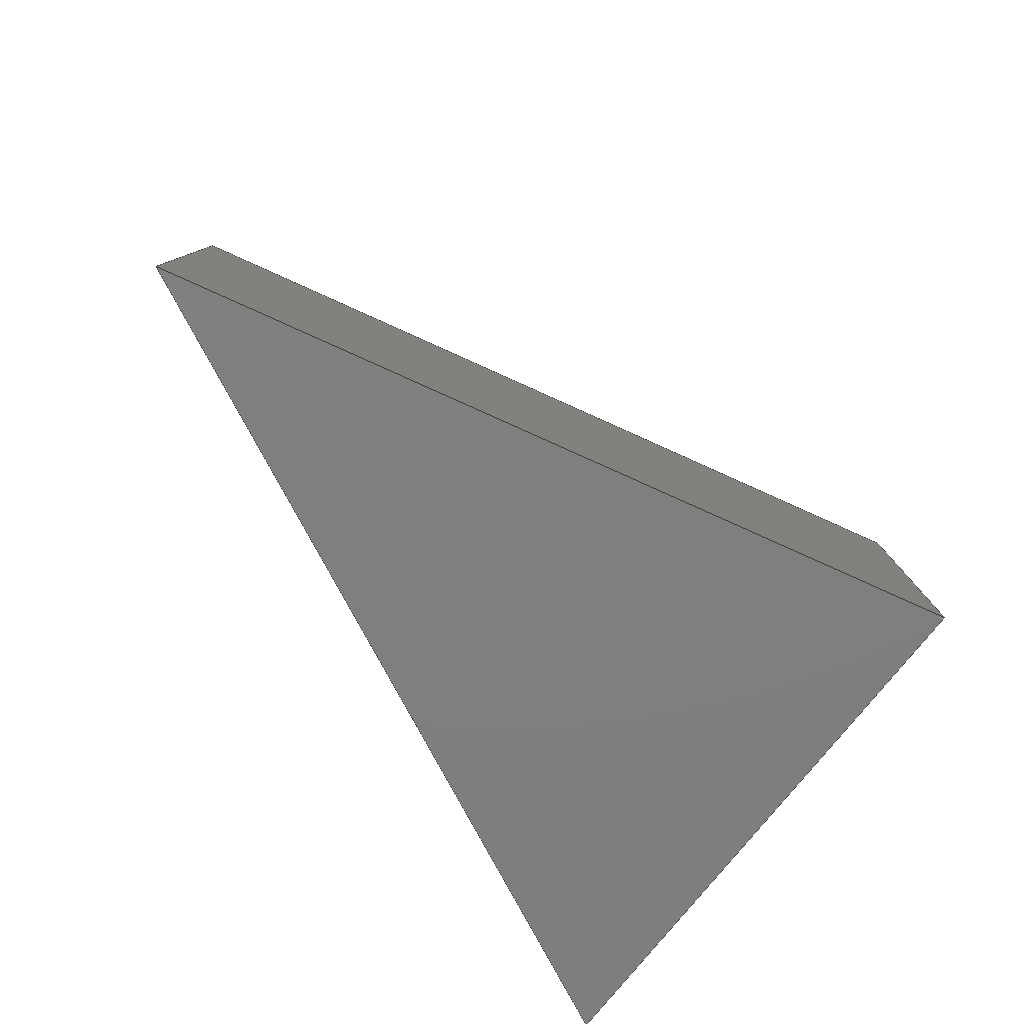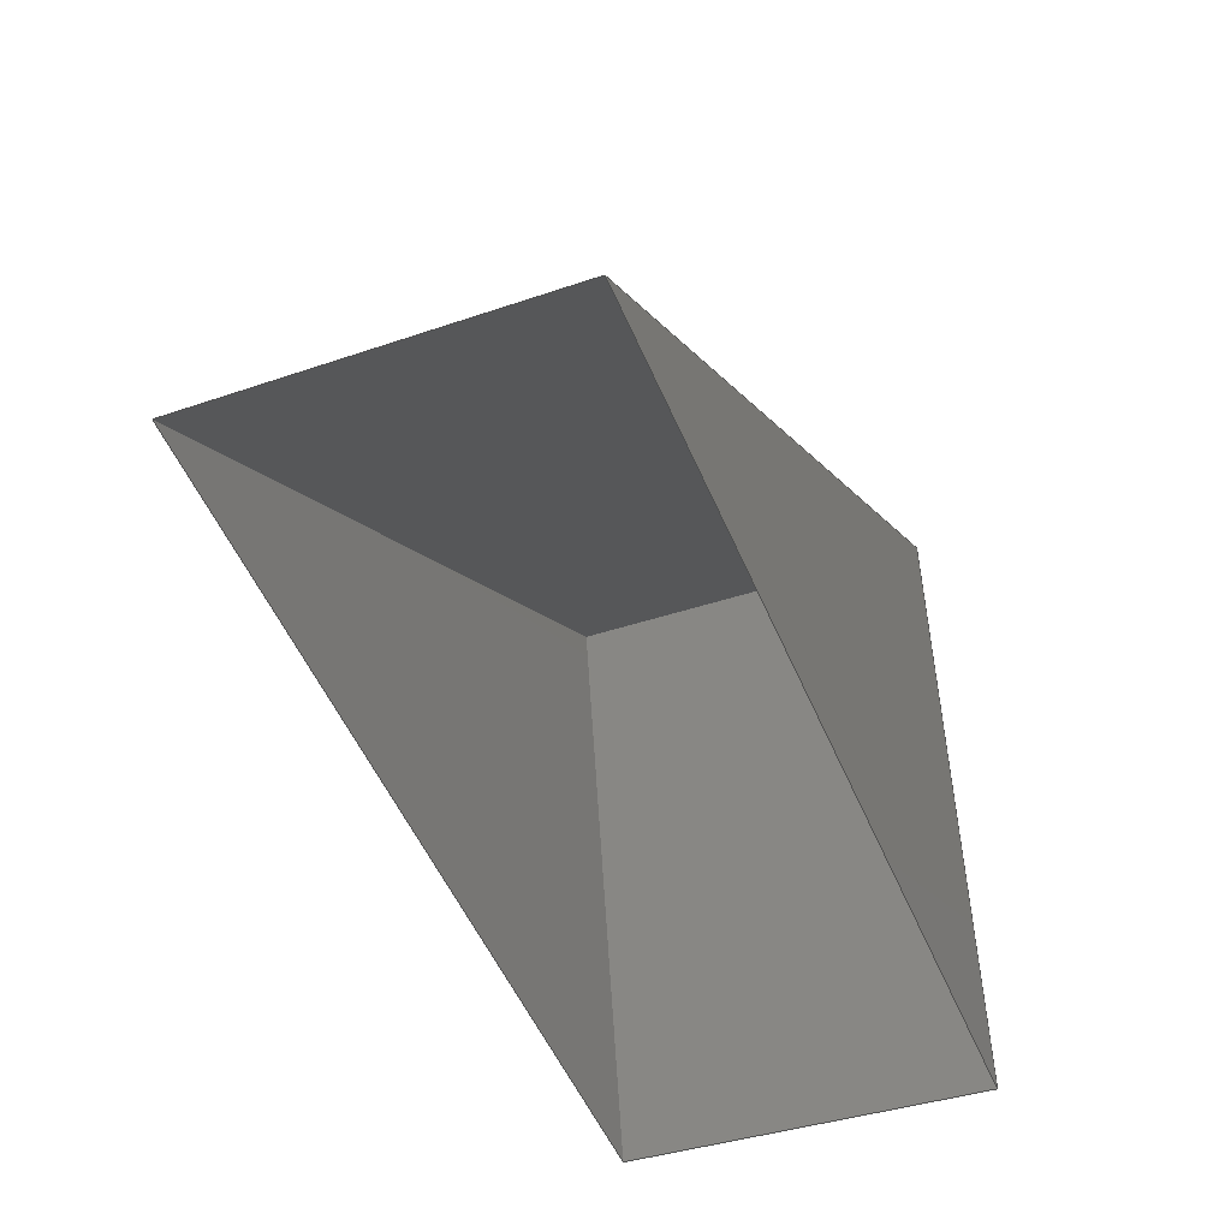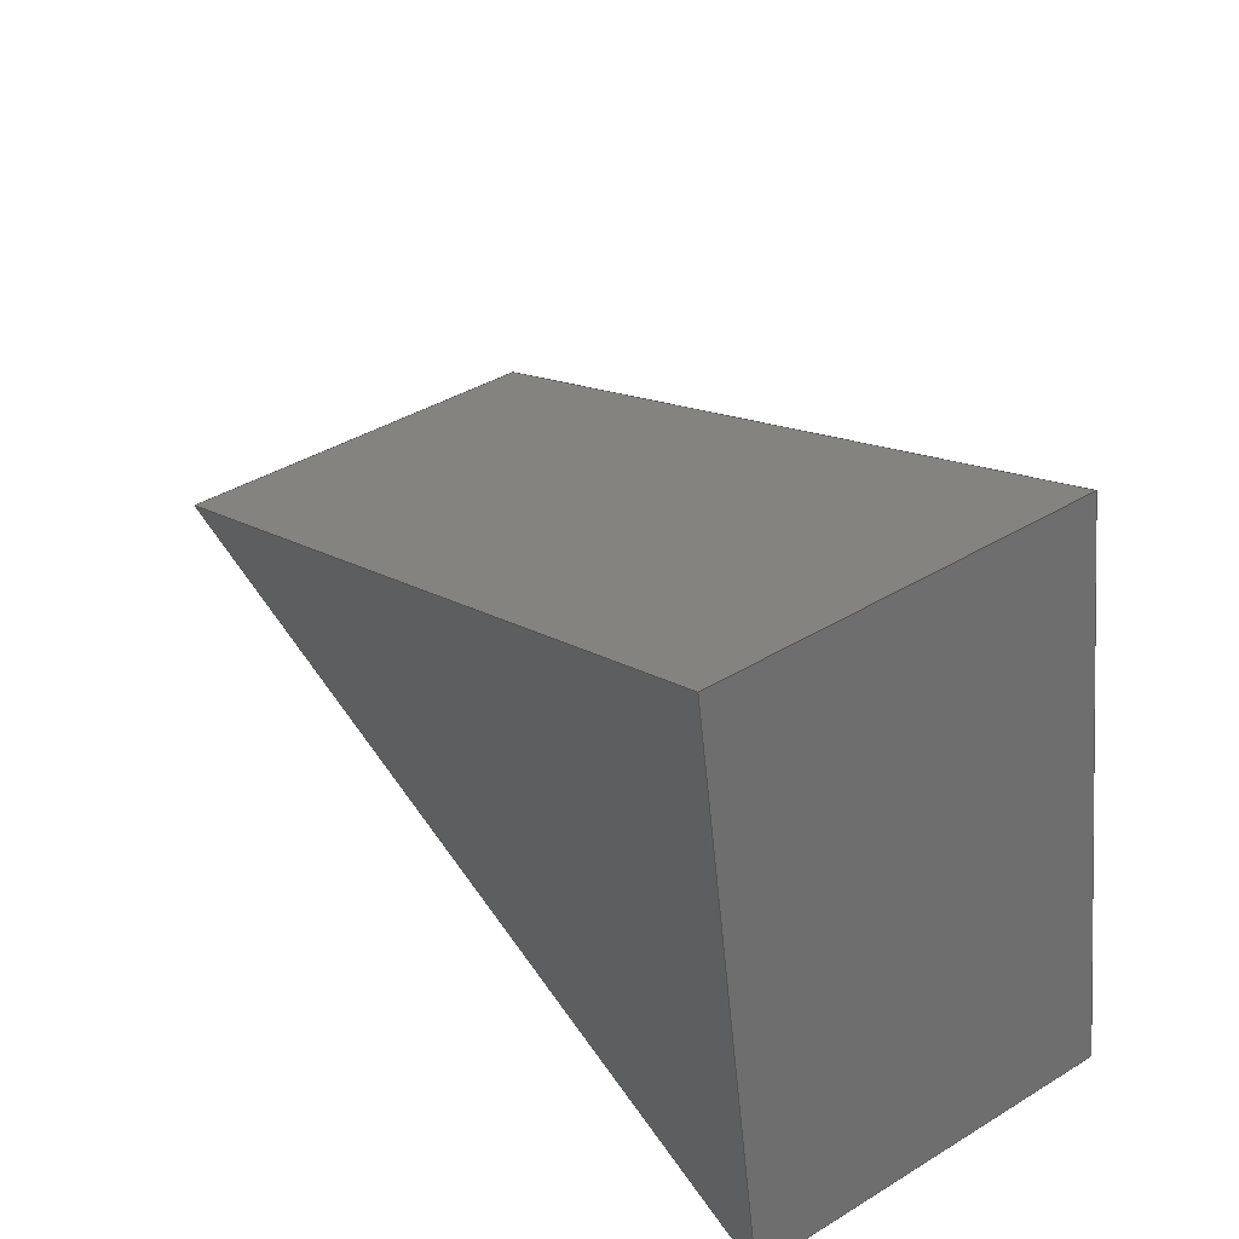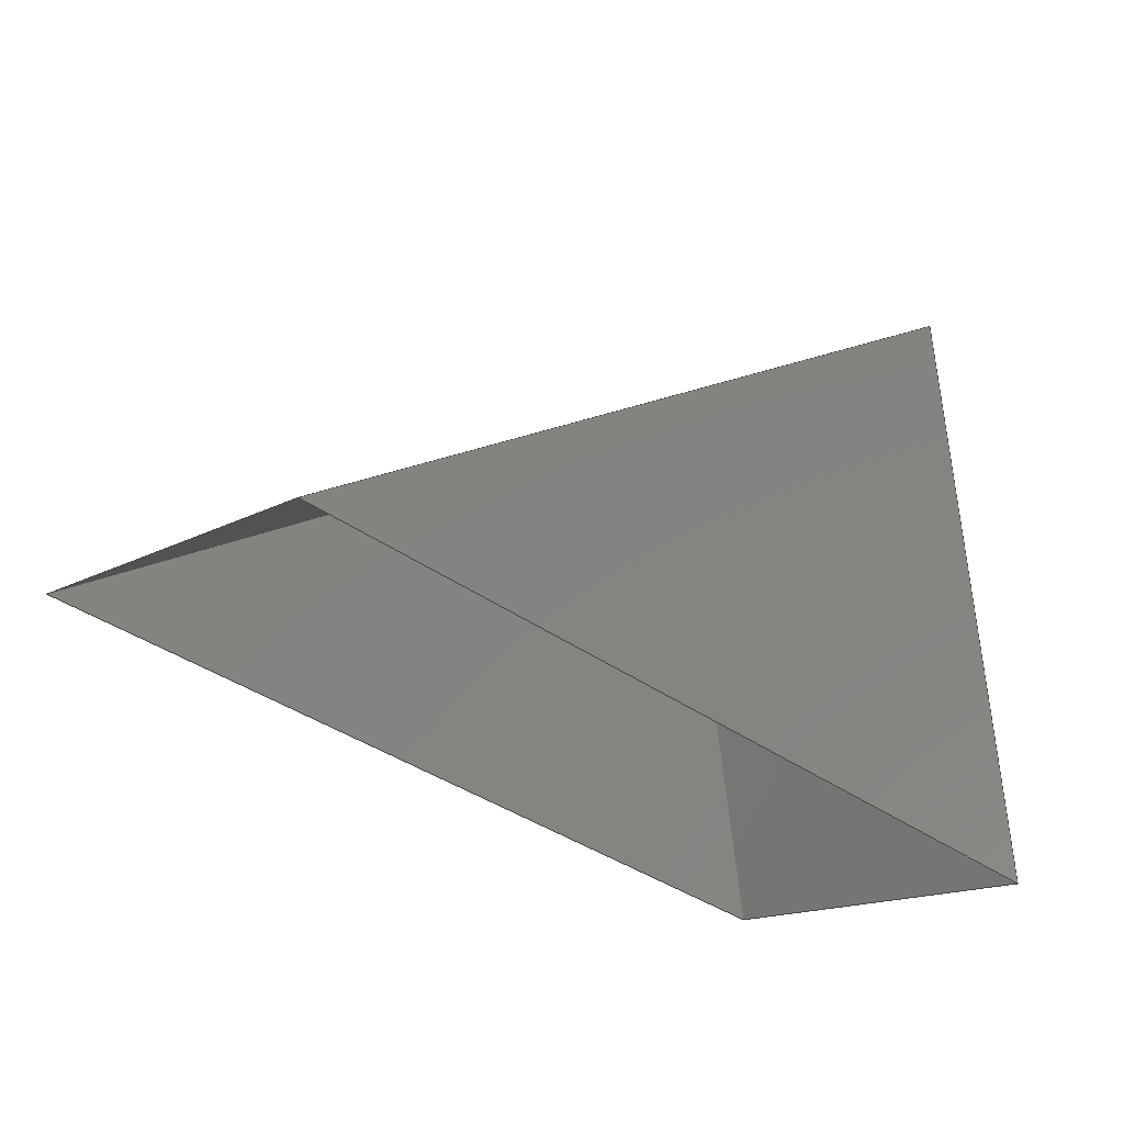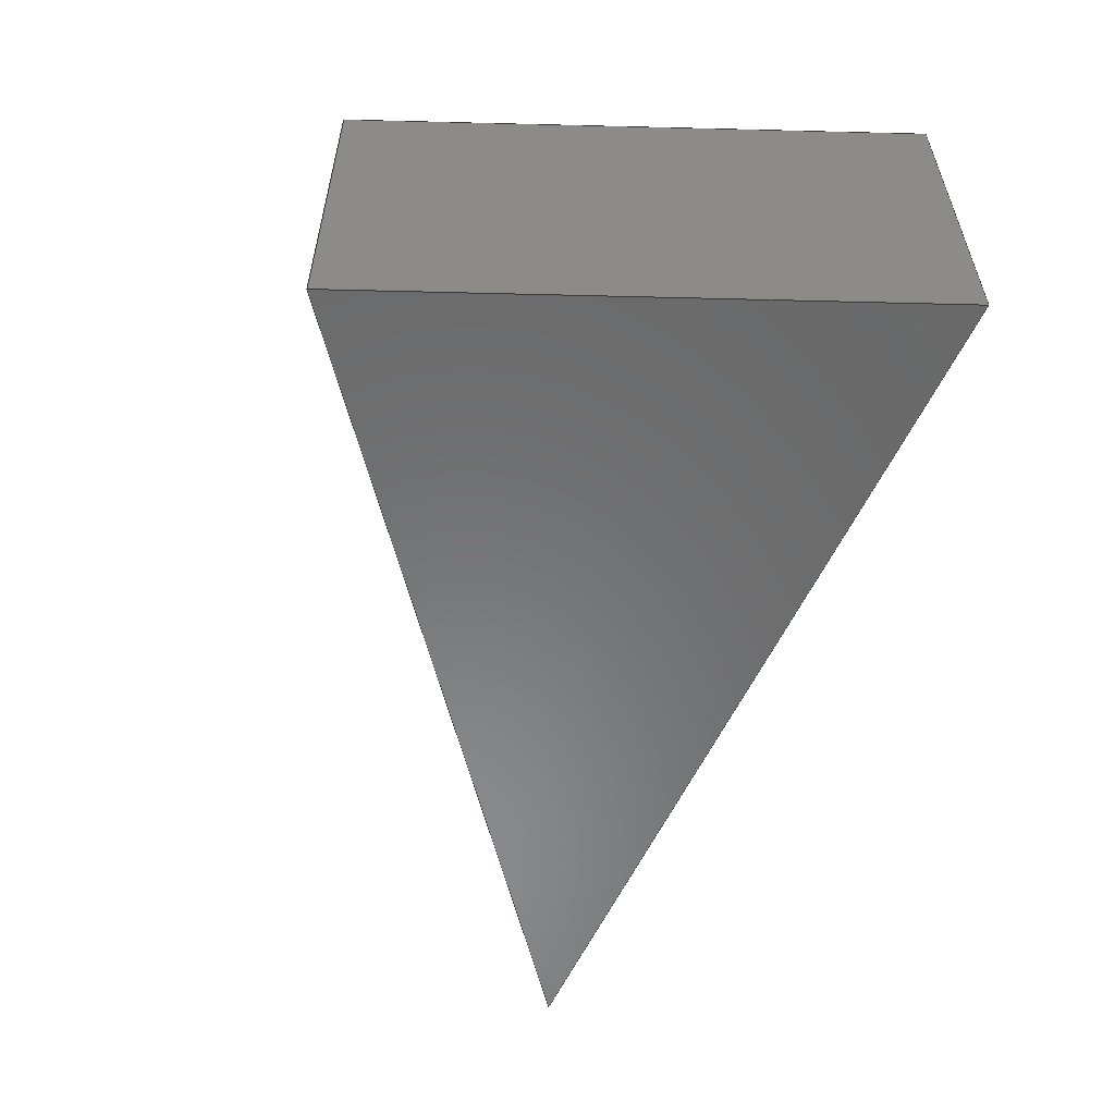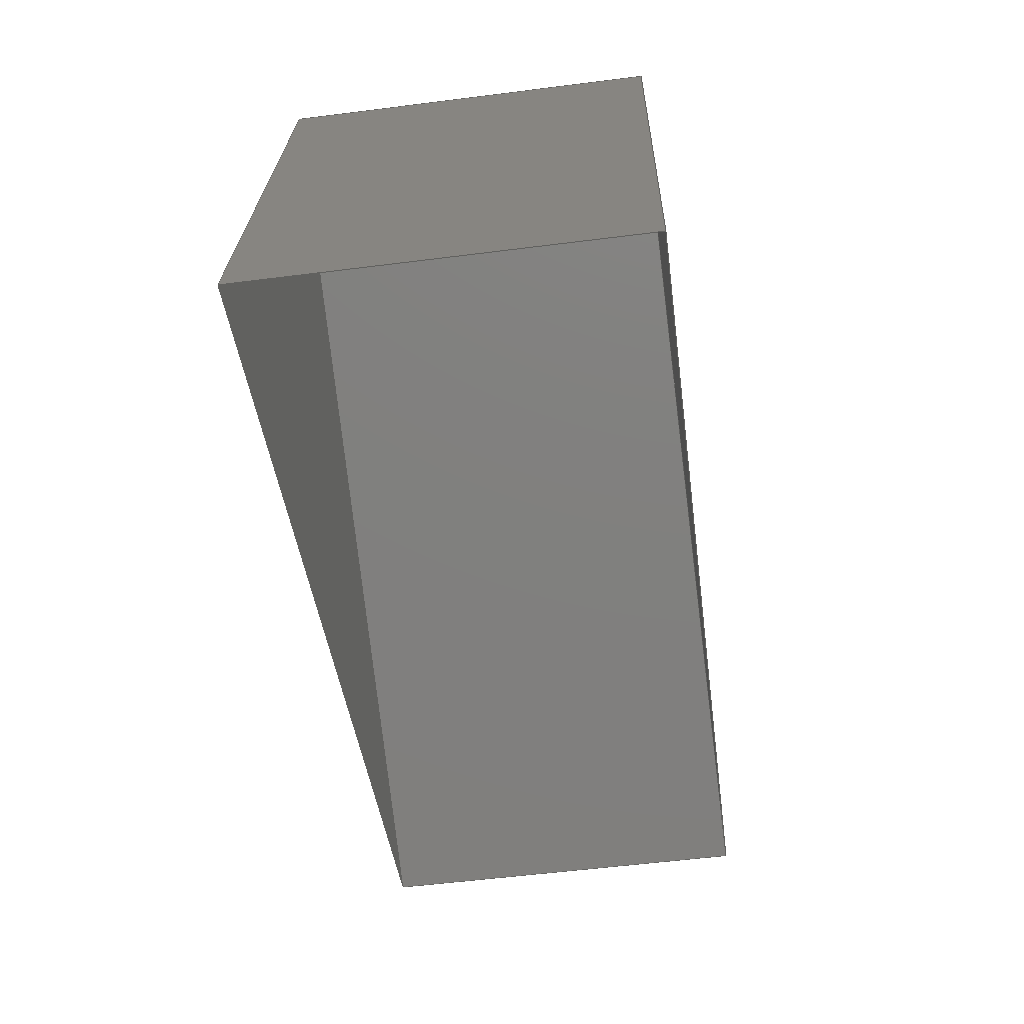
<metadata>
{"format":"step","ext":"stp","renderer":"f3d","projection":"perspective","resolution":1024,"background":"white","views":[{"elev":-79.1,"azim":131.2,"up":"+Z"},{"elev":-38.6,"azim":113.5,"up":"+Y"},{"elev":41.9,"azim":-125.8,"up":"+Y"},{"elev":-16.5,"azim":137.3,"up":"+Y"},{"elev":-56.2,"azim":-101.2,"up":"+Z"},{"elev":-56.1,"azim":-82.4,"up":"+Y"}]}
</metadata>
<code>
ISO-10303-21;
DATA;
#1=SHAPE_REPRESENTATION_RELATIONSHIP('','',#145,#3);
#2=SHELL_BASED_SURFACE_MODEL('shell_1',(#4));
#3=MANIFOLD_SURFACE_SHAPE_REPRESENTATION('shell_rep_0',(#2,#151),#144);
#4=OPEN_SHELL('',(#5,#6,#7,#8));
#5=ADVANCED_FACE('',(#9),#55,.T.);
#6=ADVANCED_FACE('',(#10),#56,.T.);
#7=ADVANCED_FACE('',(#11),#57,.T.);
#8=ADVANCED_FACE('',(#12),#58,.T.);
#9=FACE_OUTER_BOUND('',#13,.T.);
#10=FACE_OUTER_BOUND('',#14,.T.);
#11=FACE_OUTER_BOUND('',#15,.T.);
#12=FACE_OUTER_BOUND('',#16,.T.);
#13=EDGE_LOOP('',(#17,#18,#19,#20));
#14=EDGE_LOOP('',(#21,#22,#23));
#15=EDGE_LOOP('',(#24,#25,#26,#27));
#16=EDGE_LOOP('',(#28,#29,#30));
#17=ORIENTED_EDGE('',*,*,#32,.T.);
#18=ORIENTED_EDGE('',*,*,#33,.T.);
#19=ORIENTED_EDGE('',*,*,#34,.F.);
#20=ORIENTED_EDGE('',*,*,#31,.F.);
#21=ORIENTED_EDGE('',*,*,#37,.F.);
#22=ORIENTED_EDGE('',*,*,#32,.F.);
#23=ORIENTED_EDGE('',*,*,#35,.F.);
#24=ORIENTED_EDGE('',*,*,#37,.T.);
#25=ORIENTED_EDGE('',*,*,#36,.T.);
#26=ORIENTED_EDGE('',*,*,#38,.F.);
#27=ORIENTED_EDGE('',*,*,#33,.F.);
#28=ORIENTED_EDGE('',*,*,#39,.T.);
#29=ORIENTED_EDGE('',*,*,#34,.T.);
#30=ORIENTED_EDGE('',*,*,#38,.T.);
#31=EDGE_CURVE('',#49,#50,#40,.T.);
#32=EDGE_CURVE('',#49,#51,#41,.T.);
#33=EDGE_CURVE('',#51,#52,#42,.T.);
#34=EDGE_CURVE('',#50,#52,#43,.T.);
#35=EDGE_CURVE('',#53,#49,#44,.T.);
#36=EDGE_CURVE('',#53,#54,#45,.T.);
#37=EDGE_CURVE('',#51,#53,#46,.T.);
#38=EDGE_CURVE('',#52,#54,#47,.T.);
#39=EDGE_CURVE('',#54,#50,#48,.T.);
#40=B_SPLINE_CURVE_WITH_KNOTS('',1,(#171,#172),.UNSPECIFIED.,.F.,.F.,(2,
2),(0,8.2),.UNSPECIFIED.);
#41=B_SPLINE_CURVE_WITH_KNOTS('',1,(#173,#174),.UNSPECIFIED.,.F.,.F.,(2,
2),(20.2,39.49),.UNSPECIFIED.);
#42=B_SPLINE_CURVE_WITH_KNOTS('',1,(#175,#176),.UNSPECIFIED.,.F.,.F.,(2,
2),(0,8.2),.UNSPECIFIED.);
#43=B_SPLINE_CURVE_WITH_KNOTS('',1,(#177,#178),.UNSPECIFIED.,.F.,.F.,(2,
2),(20.2,39.49),.UNSPECIFIED.);
#44=B_SPLINE_CURVE_WITH_KNOTS('',1,(#179,#180),.UNSPECIFIED.,.F.,.F.,(2,
2),(0,20.2),.UNSPECIFIED.);
#45=B_SPLINE_CURVE_WITH_KNOTS('',1,(#181,#182),.UNSPECIFIED.,.F.,.F.,(2,
2),(0,8.2),.UNSPECIFIED.);
#46=B_SPLINE_CURVE_WITH_KNOTS('',1,(#183,#184),.UNSPECIFIED.,.F.,.F.,(2,
2),(39.49,52.24),.UNSPECIFIED.);
#47=B_SPLINE_CURVE_WITH_KNOTS('',1,(#185,#186),.UNSPECIFIED.,.F.,.F.,(2,
2),(39.49,52.24),.UNSPECIFIED.);
#48=B_SPLINE_CURVE_WITH_KNOTS('',1,(#187,#188),.UNSPECIFIED.,.F.,.F.,(2,
2),(0,20.2),.UNSPECIFIED.);
#49=VERTEX_POINT('',#165);
#50=VERTEX_POINT('',#166);
#51=VERTEX_POINT('',#167);
#52=VERTEX_POINT('',#168);
#53=VERTEX_POINT('',#169);
#54=VERTEX_POINT('',#170);
#55=PLANE('',#147);
#56=PLANE('',#148);
#57=PLANE('',#149);
#58=PLANE('',#150);
#59=SHAPE_DEFINITION_REPRESENTATION(#60,#145);
#60=PRODUCT_DEFINITION_SHAPE('Document','',#62);
#61=PRODUCT_DEFINITION_CONTEXT('3D Mechanical Parts',#134,'design');
#62=PRODUCT_DEFINITION('A','First version',#104,#61);
#63=DATE_TIME_ROLE('classification_date');
#64=DATE_TIME_ROLE('creation_date');
#65=APPLIED_DATE_AND_TIME_ASSIGNMENT(#89,#63,(#68));
#66=APPLIED_DATE_AND_TIME_ASSIGNMENT(#91,#64,(#62));
#67=SECURITY_CLASSIFICATION_LEVEL('unclassified');
#68=SECURITY_CLASSIFICATION('A','Security for version',#67);
#69=APPLIED_SECURITY_CLASSIFICATION_ASSIGNMENT(#68,(#104));
#70=APPROVAL_ROLE('Version approval');
#71=APPROVAL_ROLE('Version Security approval');
#72=APPROVAL_ROLE('Definition approval');
#73=APPROVAL_PERSON_ORGANIZATION(#122,#98,#70);
#74=APPROVAL_PERSON_ORGANIZATION(#123,#99,#71);
#75=APPROVAL_PERSON_ORGANIZATION(#126,#100,#72);
#76=COORDINATED_UNIVERSAL_TIME_OFFSET(5,0,.BEHIND.);
#77=LOCAL_TIME(0,0,0,#76);
#78=LOCAL_TIME(0,0,0,#76);
#79=LOCAL_TIME(0,0,0,#76);
#80=LOCAL_TIME(0,0,0,#76);
#81=LOCAL_TIME(0,0,0,#76);
#82=CALENDAR_DATE(1999,1,1);
#83=CALENDAR_DATE(1999,1,1);
#84=CALENDAR_DATE(1999,1,1);
#85=CALENDAR_DATE(1999,1,1);
#86=CALENDAR_DATE(1999,1,1);
#87=DATE_AND_TIME(#82,#77);
#88=DATE_AND_TIME(#83,#78);
#89=DATE_AND_TIME(#84,#79);
#90=DATE_AND_TIME(#85,#80);
#91=DATE_AND_TIME(#86,#81);
#92=APPROVAL_DATE_TIME(#87,#98);
#93=APPROVAL_DATE_TIME(#88,#99);
#94=APPROVAL_DATE_TIME(#90,#100);
#95=APPROVAL_STATUS('not_yet_approved');
#96=APPROVAL_STATUS('not_yet_approved');
#97=APPROVAL_STATUS('approved');
#98=APPROVAL(#95,'Version approval');
#99=APPROVAL(#96,'Version Security approval');
#100=APPROVAL(#97,'Definition approval');
#101=APPLIED_APPROVAL_ASSIGNMENT(#98,(#104));
#102=APPLIED_APPROVAL_ASSIGNMENT(#99,(#68));
#103=APPLIED_APPROVAL_ASSIGNMENT(#100,(#62));
#104=PRODUCT_DEFINITION_FORMATION_WITH_SPECIFIED_SOURCE('A',
'First version',#136,.MADE.);
#105=PERSON_AND_ORGANIZATION_ROLE('design_owner');
#106=PERSON_AND_ORGANIZATION_ROLE('creator');
#107=PERSON_AND_ORGANIZATION_ROLE('design_supplier');
#108=PERSON_AND_ORGANIZATION_ROLE('classification_officer');
#109=PERSON_AND_ORGANIZATION_ROLE('creator');
#110=ORGANIZATION('STI','lab','lab');
#111=ORGANIZATION('STI','unknown','unknown');
#112=ORGANIZATION('STI','unknown','unknown');
#113=ORGANIZATION('STI','unknown','unknown');
#114=ORGANIZATION('STI','unknown','unknown');
#115=ORGANIZATION('STI','unknown','unknown');
#116=ORGANIZATION('STI','unknown','unknown');
#117=PERSON('1','Box','vc60',$,$,$);
#118=PERSON('2','last','first',$,$,$);
#119=PERSON('3','President','Mr.',$,$,$);
#120=PERSON_AND_ORGANIZATION(#117,#110);
#121=PERSON_AND_ORGANIZATION(#118,#111);
#122=PERSON_AND_ORGANIZATION(#119,#112);
#123=PERSON_AND_ORGANIZATION(#119,#113);
#124=PERSON_AND_ORGANIZATION(#119,#114);
#125=PERSON_AND_ORGANIZATION(#118,#115);
#126=PERSON_AND_ORGANIZATION(#119,#116);
#127=APPLIED_PERSON_AND_ORGANIZATION_ASSIGNMENT(#120,#105,(#136));
#128=APPLIED_PERSON_AND_ORGANIZATION_ASSIGNMENT(#121,#106,(#104));
#129=APPLIED_PERSON_AND_ORGANIZATION_ASSIGNMENT(#121,#107,(#104));
#130=APPLIED_PERSON_AND_ORGANIZATION_ASSIGNMENT(#124,#108,(#68));
#131=APPLIED_PERSON_AND_ORGANIZATION_ASSIGNMENT(#125,#109,(#62));
#132=PRODUCT_RELATED_PRODUCT_CATEGORY('detail','detail',(#136));
#133=APPLICATION_PROTOCOL_DEFINITION('International Standard',
'config_control_design',1994,#134);
#134=APPLICATION_CONTEXT(
'configuration controlled 3d designs of mechanical parts and assemblie
s');
#135=PRODUCT_CONTEXT('3D Mechanical Parts',#134,'mechanical');
#136=PRODUCT('Document','Document','',(#135));
#137=(
LENGTH_UNIT()
NAMED_UNIT(*)
SI_UNIT(.MILLI.,.METRE.)
);
#138=(
NAMED_UNIT(*)
PLANE_ANGLE_UNIT()
SI_UNIT($,.RADIAN.)
);
#139=DIMENSIONAL_EXPONENTS(0,0,0,0,0,0,0);
#140=PLANE_ANGLE_MEASURE_WITH_UNIT(PLANE_ANGLE_MEASURE(0.01745),#138);
#141=(
CONVERSION_BASED_UNIT('DEGREES',#140)
NAMED_UNIT(#139)
PLANE_ANGLE_UNIT()
);
#142=(
NAMED_UNIT(*)
SI_UNIT($,.STERADIAN.)
SOLID_ANGLE_UNIT()
);
#143=UNCERTAINTY_MEASURE_WITH_UNIT(LENGTH_MEASURE(0.001),#137,
'DISTANCE_ACCURACY_VALUE',
'Maximum model space distance between geometric entities at asserted c
onnectivities');
#144=(
GEOMETRIC_REPRESENTATION_CONTEXT(3)
GLOBAL_UNCERTAINTY_ASSIGNED_CONTEXT((#143))
GLOBAL_UNIT_ASSIGNED_CONTEXT((#142,#141,#137))
REPRESENTATION_CONTEXT('ID1','3D')
);
#145=SHAPE_REPRESENTATION('Document',(#146,#151),#144);
#146=AXIS2_PLACEMENT_3D('',#160,#152,#153);
#147=AXIS2_PLACEMENT_3D('',#161,#154,$);
#148=AXIS2_PLACEMENT_3D('',#162,#155,$);
#149=AXIS2_PLACEMENT_3D('',#163,#156,$);
#150=AXIS2_PLACEMENT_3D('',#164,#157,$);
#151=AXIS2_PLACEMENT_3D('',#189,#158,#159);
#152=DIRECTION('',(0,0,1));
#153=DIRECTION('',(1,0,0));
#154=DIRECTION('',(0.4161,0.9093,0));
#155=DIRECTION('',(0,0,-1));
#156=DIRECTION('',(-0.9857,0.1686,0));
#157=DIRECTION('',(0,0,1));
#158=DIRECTION('',(0,0,1));
#159=DIRECTION('',(1,0,0));
#160=CARTESIAN_POINT('',(0,0,0));
#161=CARTESIAN_POINT('',(12.99,-2.357,0));
#162=CARTESIAN_POINT('',(-8.829,-8.908,0));
#163=CARTESIAN_POINT('',(-4.549,5.666,0));
#164=CARTESIAN_POINT('',(-8.829,-8.908,8.2));
#165=CARTESIAN_POINT('',(12.99,-2.357,0));
#166=CARTESIAN_POINT('',(12.99,-2.357,8.2));
#167=CARTESIAN_POINT('',(-4.549,5.666,0));
#168=CARTESIAN_POINT('',(-4.549,5.666,8.2));
#169=CARTESIAN_POINT('',(-6.7,-6.907,0));
#170=CARTESIAN_POINT('',(-6.7,-6.907,8.2));
#171=CARTESIAN_POINT('',(12.99,-2.357,0));
#172=CARTESIAN_POINT('',(12.99,-2.357,8.2));
#173=CARTESIAN_POINT('',(12.99,-2.357,0));
#174=CARTESIAN_POINT('',(-4.549,5.666,0));
#175=CARTESIAN_POINT('',(-4.549,5.666,0));
#176=CARTESIAN_POINT('',(-4.549,5.666,8.2));
#177=CARTESIAN_POINT('',(12.99,-2.357,8.2));
#178=CARTESIAN_POINT('',(-4.549,5.666,8.2));
#179=CARTESIAN_POINT('',(-6.7,-6.907,0));
#180=CARTESIAN_POINT('',(12.99,-2.357,0));
#181=CARTESIAN_POINT('',(-6.7,-6.907,0));
#182=CARTESIAN_POINT('',(-6.7,-6.907,8.2));
#183=CARTESIAN_POINT('',(-4.549,5.666,0));
#184=CARTESIAN_POINT('',(-6.7,-6.907,0));
#185=CARTESIAN_POINT('',(-4.549,5.666,8.2));
#186=CARTESIAN_POINT('',(-6.7,-6.907,8.2));
#187=CARTESIAN_POINT('',(-6.7,-6.907,8.2));
#188=CARTESIAN_POINT('',(12.99,-2.357,8.2));
#189=CARTESIAN_POINT('',(0,0,0));
ENDSEC;
END-ISO-10303-21;

</code>
